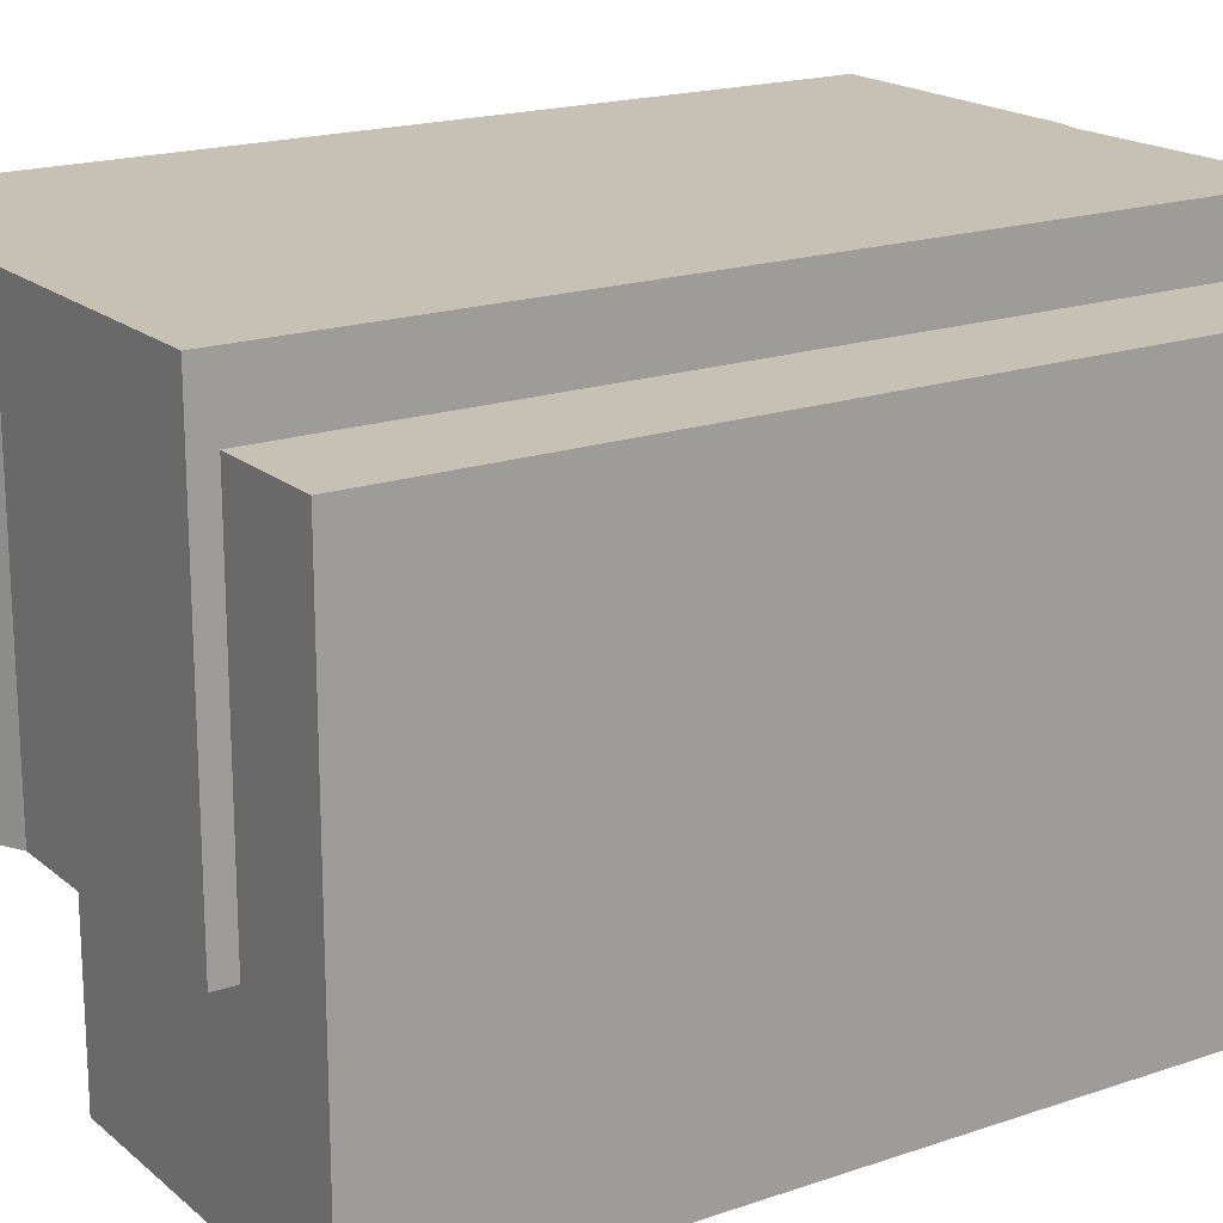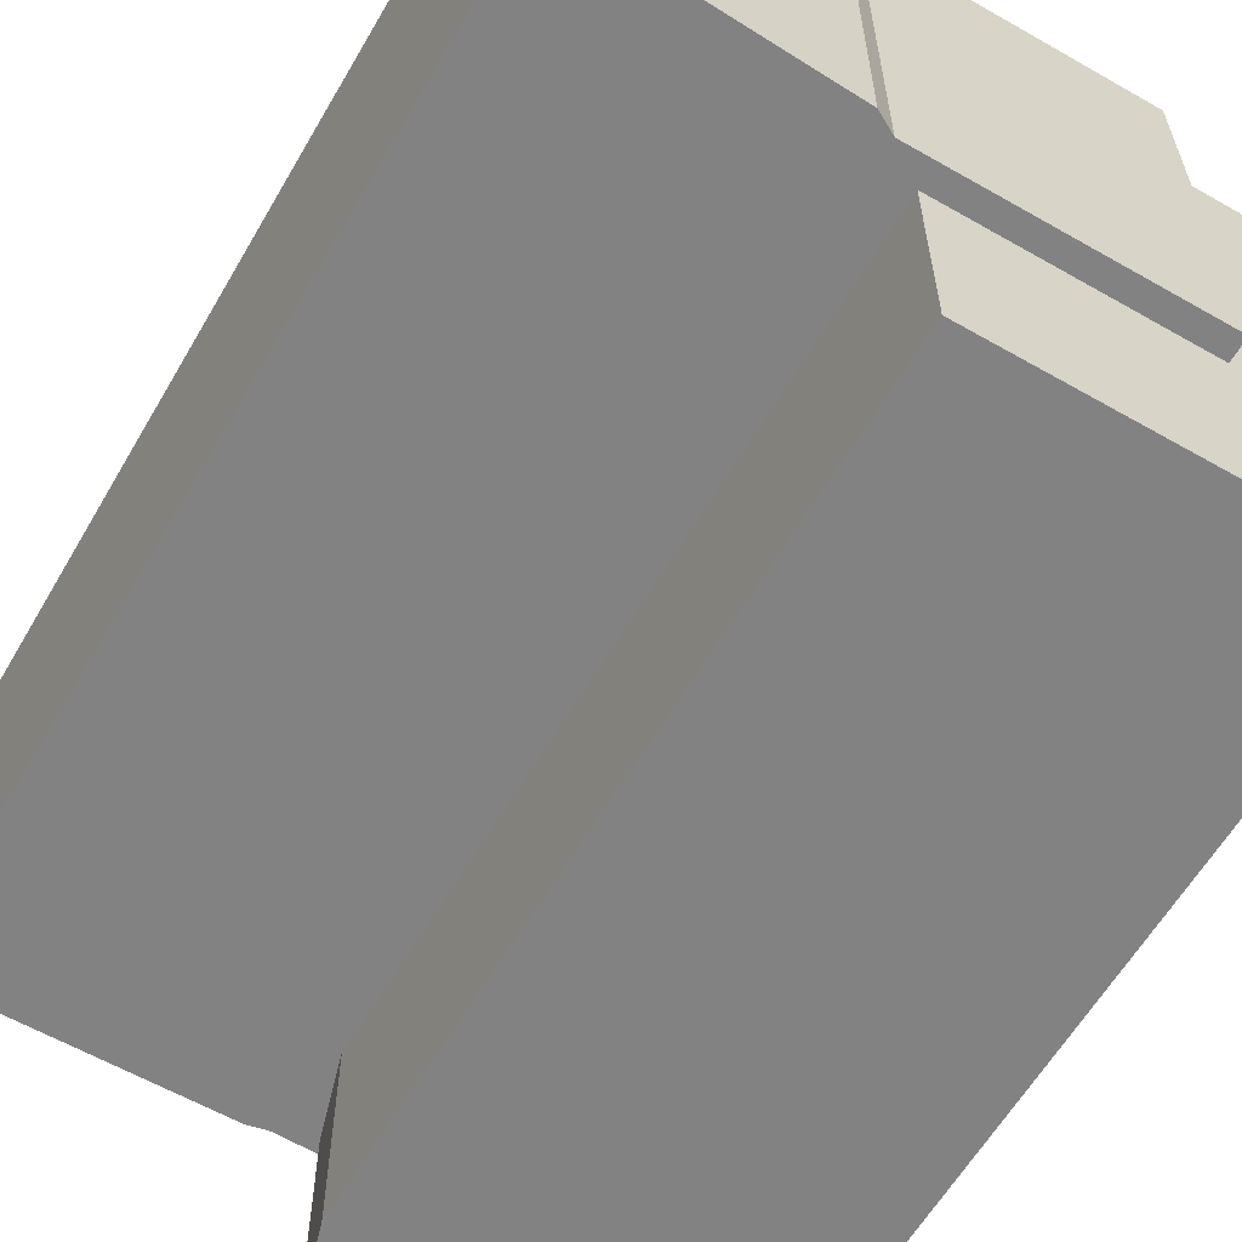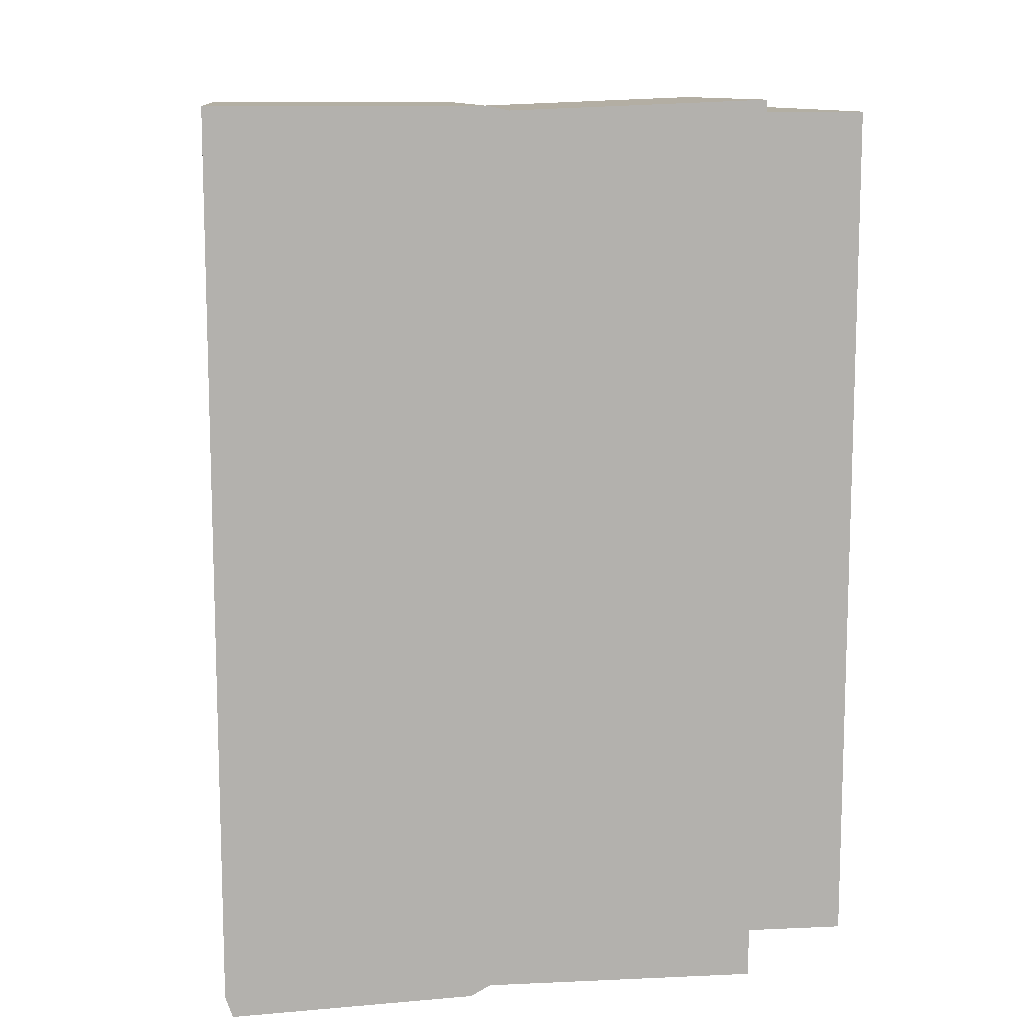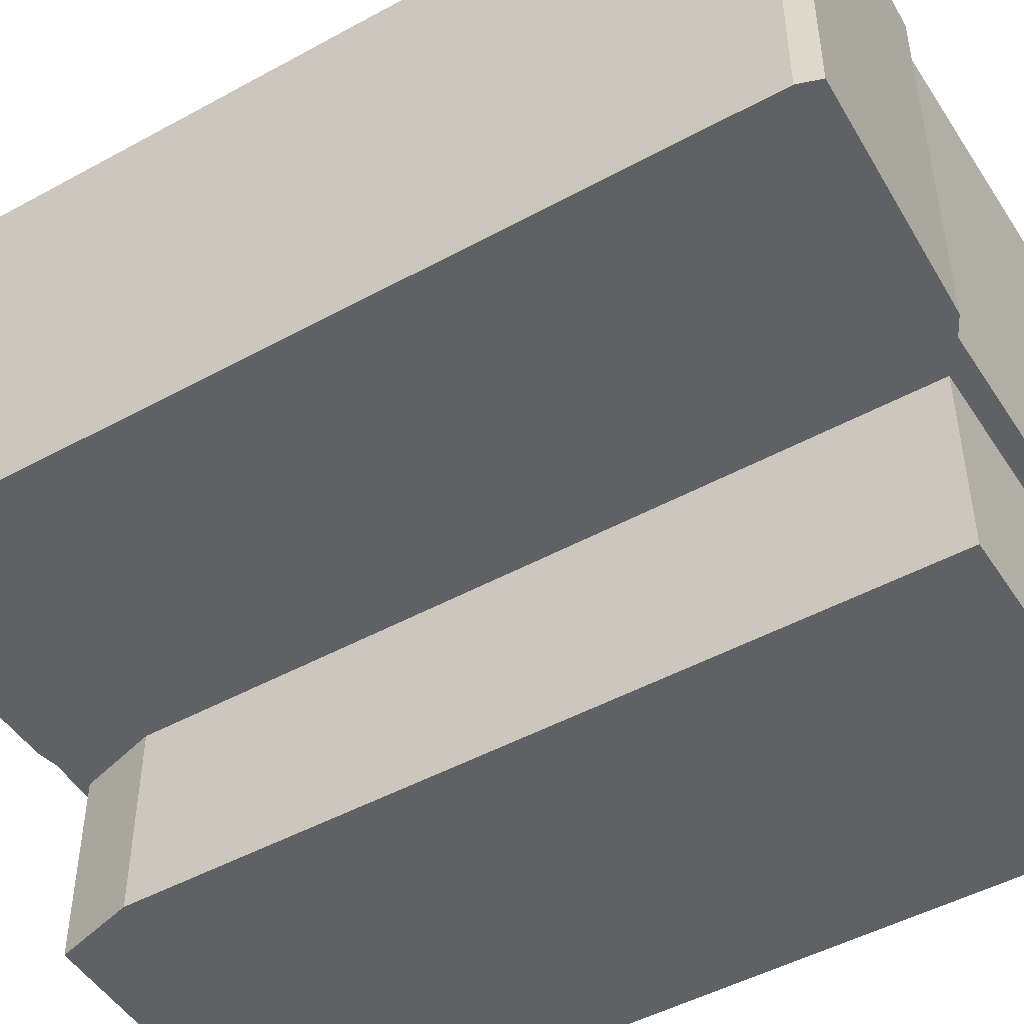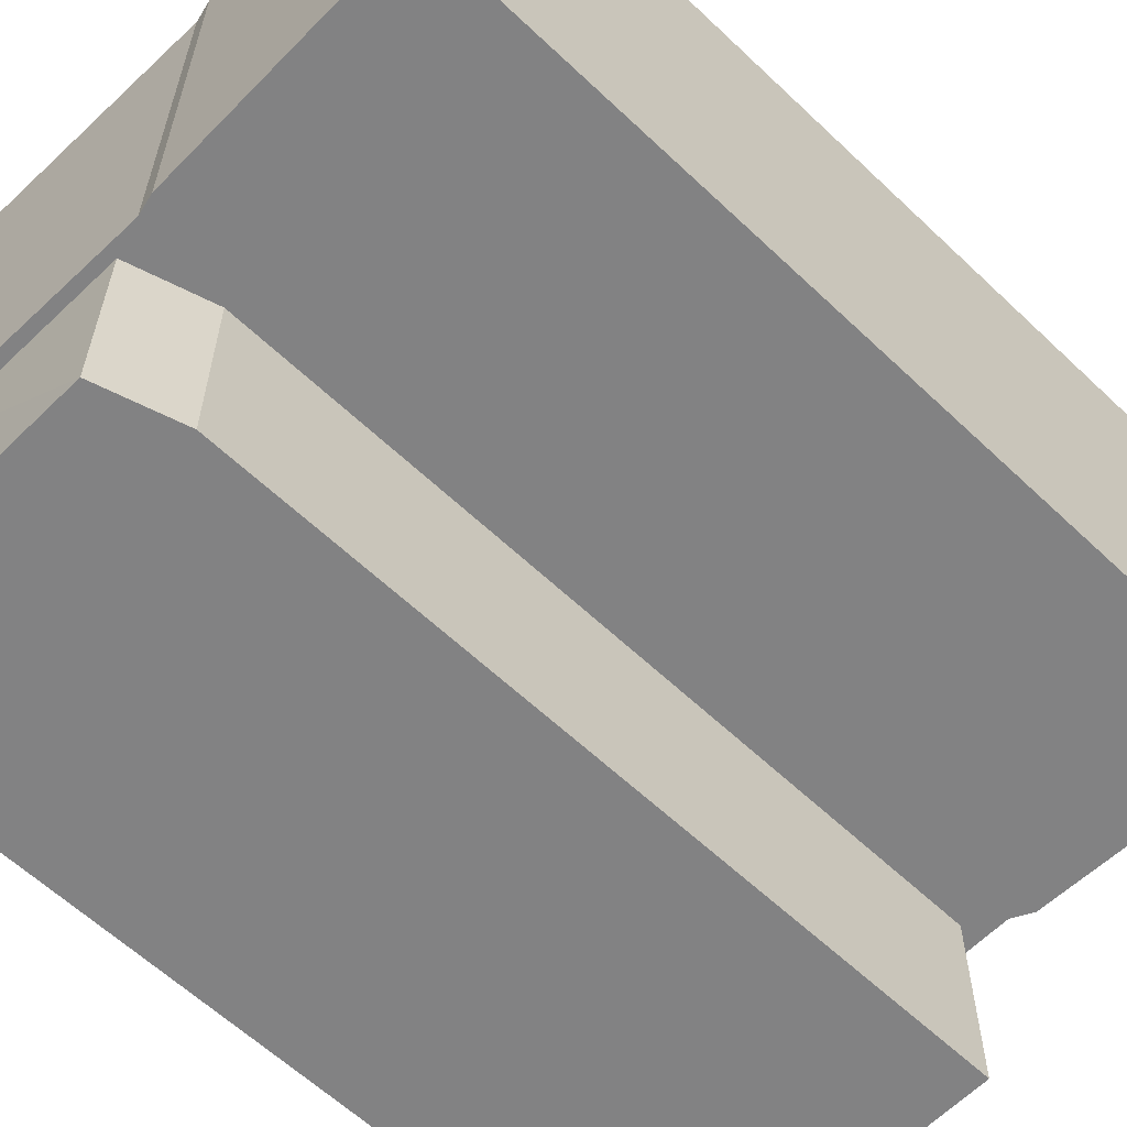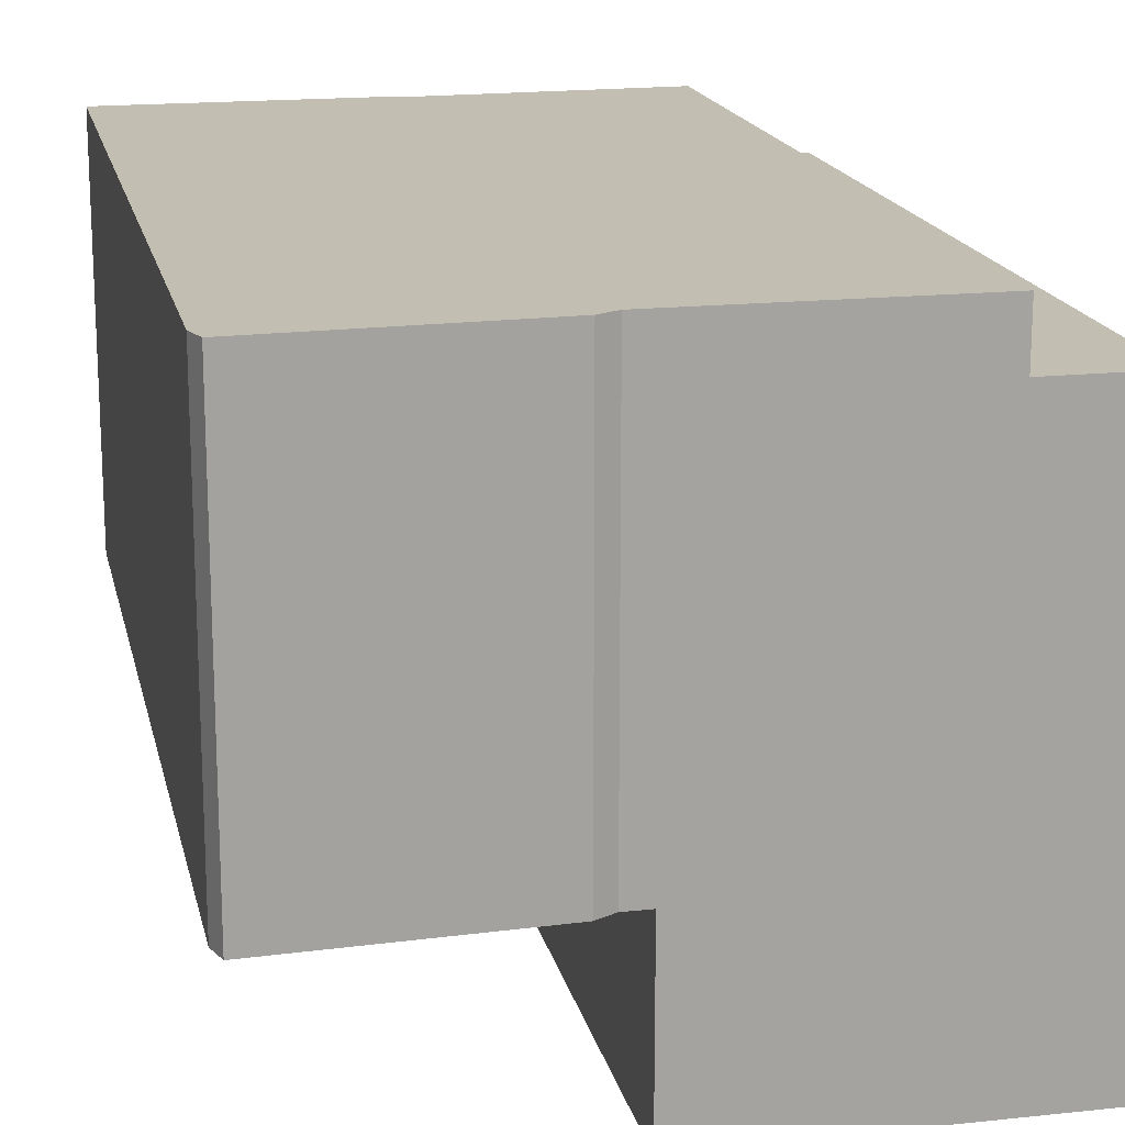
<metadata>
{"format":"obj","ext":"obj","renderer":"f3d","projection":"perspective","resolution":1024,"background":"white","views":[{"elev":18.6,"azim":56.8,"up":"+Z"},{"elev":-60.9,"azim":-30.2,"up":"+Z"},{"elev":11.1,"azim":-6.3,"up":"+Y"},{"elev":-48.0,"azim":-58.4,"up":"+Z"},{"elev":-60.9,"azim":-134.0,"up":"+Z"},{"elev":17.1,"azim":-12.1,"up":"+Z"}]}
</metadata>
<code>
g Mesh10
v -949.2 308.1 -797.8
v -989.1 306.7 -797.8
v -989.1 306.7 -833.5
v -928.5 308.1 -833.5
v -949.2 308.1 -797.8
v -989.1 306.7 -833.5
v -989.1 306.7 -797.8
v -949.2 308.1 -797.8
v -989.1 306.7 -833.5
v -949.2 308.1 -797.8
v -928.5 308.1 -833.5
v -989.1 306.7 -833.5
v -999.2 309.4 -722.7
v -1049 309.4 -722.7
v -1049 309.4 -797.8
v -999.2 309.4 -797.8
v -1049 309.4 -722.7
v -999.2 309.4 -722.7
v -1049 309.4 -797.8
v -999.2 309.4 -797.8
v -1049 309.4 -797.8
v -1049 309.4 -722.7
v -1049 144.8 -722.7
v -1049 144.8 -797.8
v -1049 309.4 -722.7
v -1049 309.4 -797.8
v -1049 144.8 -722.7
v -1049 144.8 -797.8
v -1049 309.4 -722.7
v -999.2 309.4 -722.7
v -995.5 308.6 -722.7
v -1049 144.8 -722.7
v -949.2 310.4 -722.7
v -999.2 144.8 -722.7
v -949.2 144.8 -722.7
v -1003 142.8 -722.7
v -1048 140.7 -722.7
v -999.2 309.4 -722.7
v -1049 309.4 -722.7
v -995.5 308.6 -722.7
v -1049 144.8 -722.7
v -949.2 310.4 -722.7
v -999.2 144.8 -722.7
v -949.2 144.8 -722.7
v -1003 142.8 -722.7
v -1048 140.7 -722.7
v -995.5 308.6 -722.7
v -999.2 309.4 -722.7
v -999.2 309.4 -797.8
v -995.5 308.6 -797.8
v -999.2 309.4 -722.7
v -995.5 308.6 -722.7
v -999.2 309.4 -797.8
v -995.5 308.6 -797.8
v -995.5 308.6 -797.8
v -999.2 309.4 -797.8
v -1049 309.4 -797.8
v -989.1 306.7 -797.8
v -949.2 308.1 -797.8
v -949.2 310.4 -797.8
v -993.5 292 -797.8
v -993.5 148.9 -797.8
v -999.2 144.8 -797.8
v -1049 144.8 -797.8
v -949.2 144.8 -797.8
v -949.2 148.9 -797.8
v -1003 142.8 -797.8
v -1048 140.7 -797.8
v -1048 140.7 -797.8
v -1049 144.8 -797.8
v -1003 142.8 -797.8
v -999.2 144.8 -797.8
v -1049 309.4 -797.8
v -993.5 148.9 -797.8
v -949.2 144.8 -797.8
v -949.2 148.9 -797.8
v -993.5 292 -797.8
v -989.1 306.7 -797.8
v -995.5 308.6 -797.8
v -999.2 309.4 -797.8
v -949.2 308.1 -797.8
v -949.2 310.4 -797.8
v -1003 142.8 -797.8
v -1048 140.7 -797.8
v -1048 140.7 -722.7
v -1003 142.8 -722.7
v -1048 140.7 -797.8
v -1003 142.8 -797.8
v -1048 140.7 -722.7
v -1003 142.8 -722.7
v -1048 140.7 -722.7
v -1048 140.7 -797.8
v -1049 144.8 -797.8
v -1049 144.8 -722.7
v -1049 144.8 -722.7
v -1049 144.8 -797.8
v -1048 140.7 -722.7
v -1048 140.7 -797.8
v -1003 142.8 -722.7
v -999.2 144.8 -722.7
v -999.2 144.8 -797.8
v -1003 142.8 -797.8
v -1003 142.8 -797.8
v -999.2 144.8 -797.8
v -1003 142.8 -722.7
v -999.2 144.8 -722.7
v -949.2 144.8 -797.8
v -999.2 144.8 -797.8
v -999.2 144.8 -722.7
v -949.2 144.8 -722.7
v -999.2 144.8 -797.8
v -949.2 144.8 -797.8
v -999.2 144.8 -722.7
v -949.2 144.8 -722.7
v -949.2 310.4 -797.8
v -949.2 308.1 -797.8
v -949.2 308.1 -734.3
v -949.2 310.4 -722.7
v -949.2 148.9 -734.3
v -949.2 144.8 -722.7
v -949.2 144.8 -797.8
v -949.2 148.9 -797.8
v -949.2 308.1 -797.8
v -949.2 310.4 -797.8
v -949.2 308.1 -734.3
v -949.2 310.4 -722.7
v -949.2 148.9 -734.3
v -949.2 144.8 -722.7
v -949.2 144.8 -797.8
v -949.2 148.9 -797.8
v -928.5 308.1 -734.3
v -949.2 308.1 -734.3
v -949.2 308.1 -797.8
v -928.5 308.1 -833.5
v -949.2 308.1 -734.3
v -928.5 308.1 -734.3
v -949.2 308.1 -797.8
v -928.5 308.1 -833.5
v -928.5 308.1 -734.3
v -928.5 308.1 -833.5
v -928.5 148.9 -833.5
v -928.5 148.9 -734.3
v -928.5 148.9 -734.3
v -928.5 148.9 -833.5
v -928.5 308.1 -734.3
v -928.5 308.1 -833.5
v -928.5 308.1 -734.3
v -928.5 148.9 -734.3
v -949.2 148.9 -734.3
v -949.2 308.1 -734.3
v -928.5 148.9 -734.3
v -928.5 308.1 -734.3
v -949.2 148.9 -734.3
v -949.2 308.1 -734.3
v -949.2 148.9 -734.3
v -928.5 148.9 -734.3
v -928.5 148.9 -833.5
v -949.2 148.9 -797.8
v -993.5 148.9 -797.8
v -993.5 148.9 -833.5
v -993.5 148.9 -833.5
v -928.5 148.9 -833.5
v -993.5 148.9 -797.8
v -949.2 148.9 -797.8
v -949.2 148.9 -734.3
v -928.5 148.9 -734.3
v -993.5 148.9 -797.8
v -993.5 148.9 -833.5
v -993.5 292 -833.5
v -993.5 292 -797.8
v -993.5 292 -797.8
v -993.5 292 -833.5
v -993.5 148.9 -797.8
v -993.5 148.9 -833.5
v -949.2 310.4 -722.7
v -995.5 308.6 -722.7
v -995.5 308.6 -797.8
v -949.2 310.4 -797.8
v -995.5 308.6 -722.7
v -949.2 310.4 -722.7
v -995.5 308.6 -797.8
v -949.2 310.4 -797.8
v -928.5 308.1 -833.5
v -989.1 306.7 -833.5
v -993.5 292 -833.5
v -928.5 148.9 -833.5
v -993.5 148.9 -833.5
v -993.5 148.9 -833.5
v -993.5 292 -833.5
v -928.5 148.9 -833.5
v -928.5 308.1 -833.5
v -989.1 306.7 -833.5
v -993.5 292 -797.8
v -993.5 292 -833.5
v -989.1 306.7 -833.5
v -989.1 306.7 -797.8
v -989.1 306.7 -797.8
v -989.1 306.7 -833.5
v -993.5 292 -797.8
v -993.5 292 -833.5
g Mesh10_0
f 3 2 1
f 6 5 4
f 9 8 7
f 12 11 10
f 15 14 13
f 13 16 15
f 19 18 17
f 18 19 20
f 23 22 21
f 21 24 23
f 27 26 25
f 26 27 28
f 31 30 29
f 29 32 31
f 33 31 32
f 33 32 34
f 34 35 33
f 36 34 32
f 32 37 36
f 40 39 38
f 39 40 41
f 42 41 40
f 42 43 41
f 43 42 44
f 45 41 43
f 41 45 46
f 49 48 47
f 47 50 49
f 53 52 51
f 52 53 54
f 57 56 55
f 57 55 58
f 55 59 58
f 59 55 60
f 57 58 61
f 57 61 62
f 57 62 63
f 64 57 63
f 62 65 63
f 65 62 66
f 64 63 67
f 67 68 64
f 71 70 69
f 70 71 72
f 70 72 73
f 73 72 74
f 74 72 75
f 75 76 74
f 73 74 77
f 73 77 78
f 73 78 79
f 73 79 80
f 79 78 81
f 81 82 79
f 85 84 83
f 83 86 85
f 89 88 87
f 88 89 90
f 93 92 91
f 91 94 93
f 97 96 95
f 96 97 98
f 101 100 99
f 99 102 101
f 105 104 103
f 104 105 106
f 109 108 107
f 107 110 109
f 113 112 111
f 112 113 114
f 117 116 115
f 117 115 118
f 118 119 117
f 119 118 120
f 120 121 119
f 121 122 119
f 125 124 123
f 125 126 124
f 126 125 127
f 127 128 126
f 128 127 129
f 129 127 130
f 133 132 131
f 131 134 133
f 137 136 135
f 136 137 138
f 141 140 139
f 139 142 141
f 145 144 143
f 144 145 146
f 149 148 147
f 147 150 149
f 153 152 151
f 152 153 154
f 157 156 155
f 157 155 158
f 157 158 159
f 159 160 157
f 163 162 161
f 162 163 164
f 162 164 165
f 162 165 166
f 169 168 167
f 167 170 169
f 173 172 171
f 172 173 174
f 177 176 175
f 175 178 177
f 181 180 179
f 180 181 182
f 185 184 183
f 185 183 186
f 186 187 185
f 190 189 188
f 189 190 191
f 189 191 192
f 195 194 193
f 193 196 195
f 199 198 197
f 198 199 200

</code>
